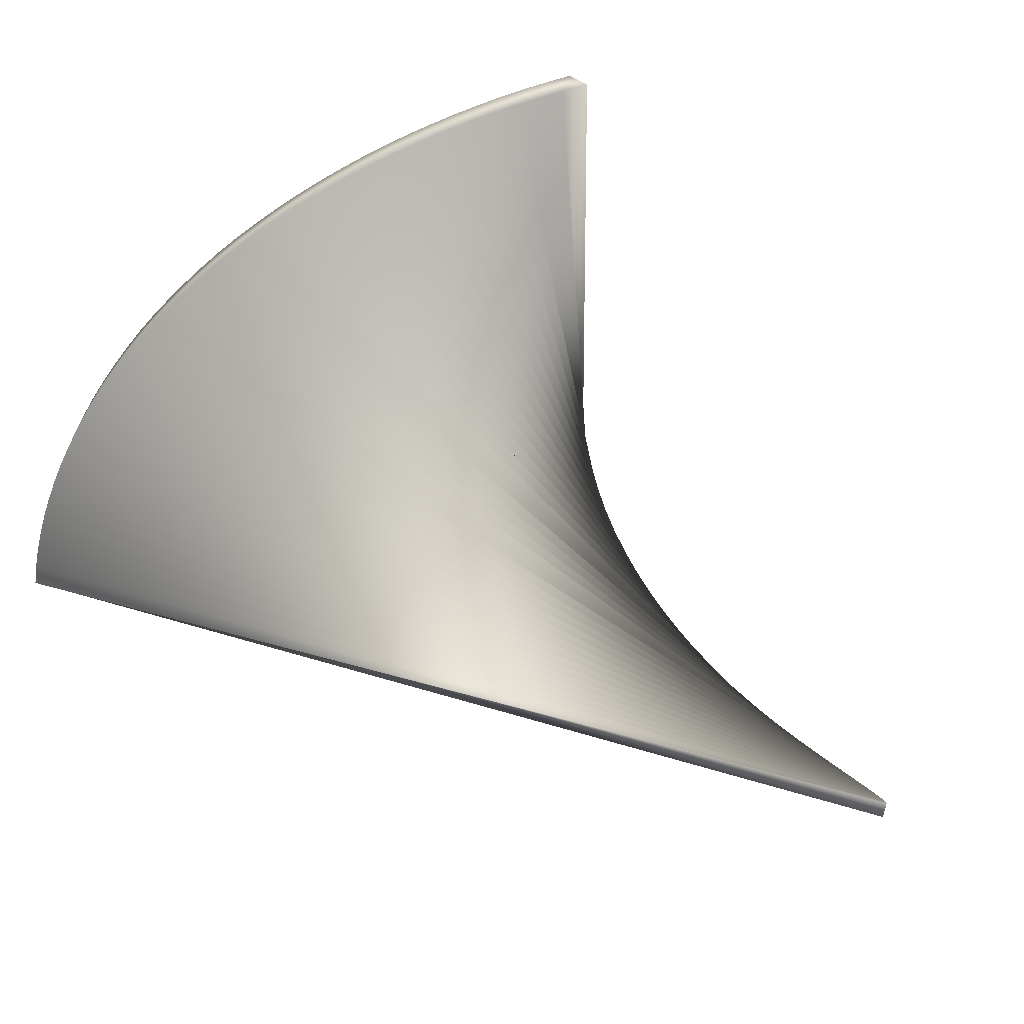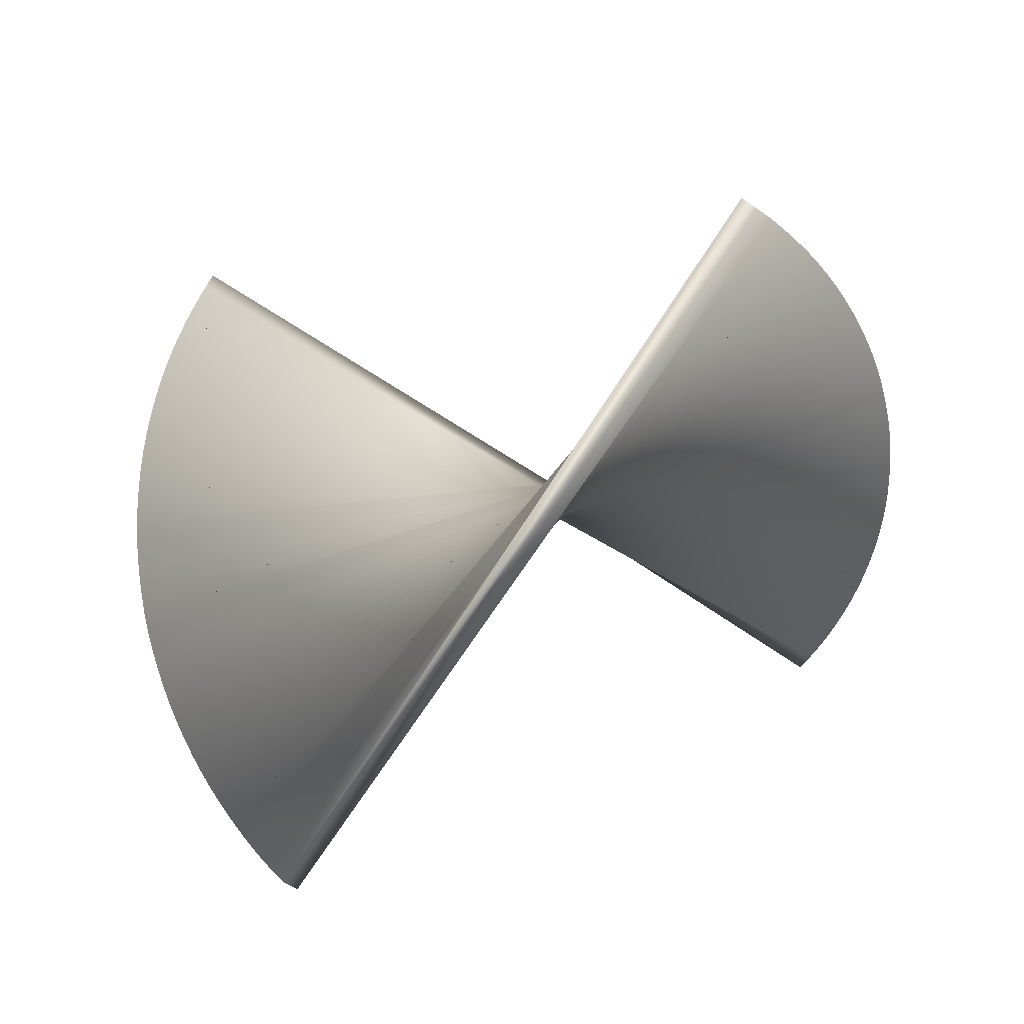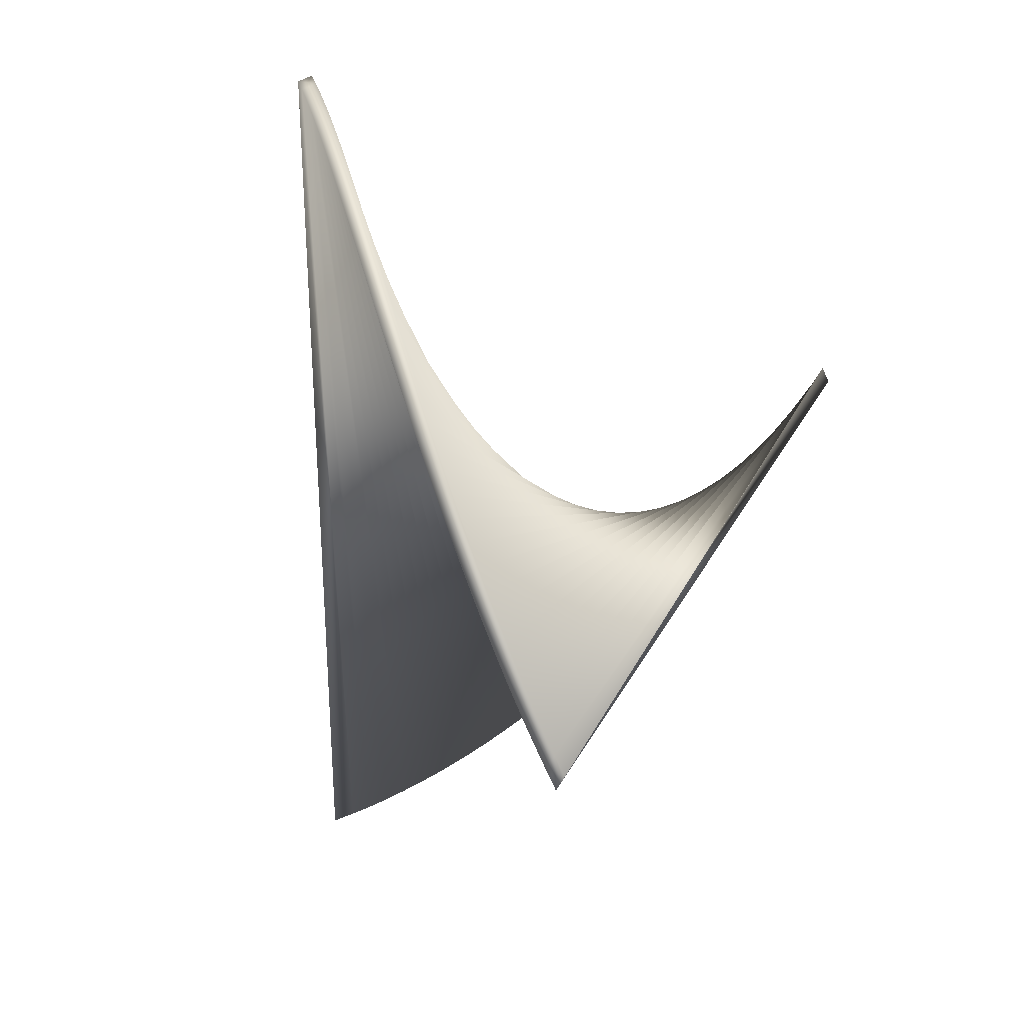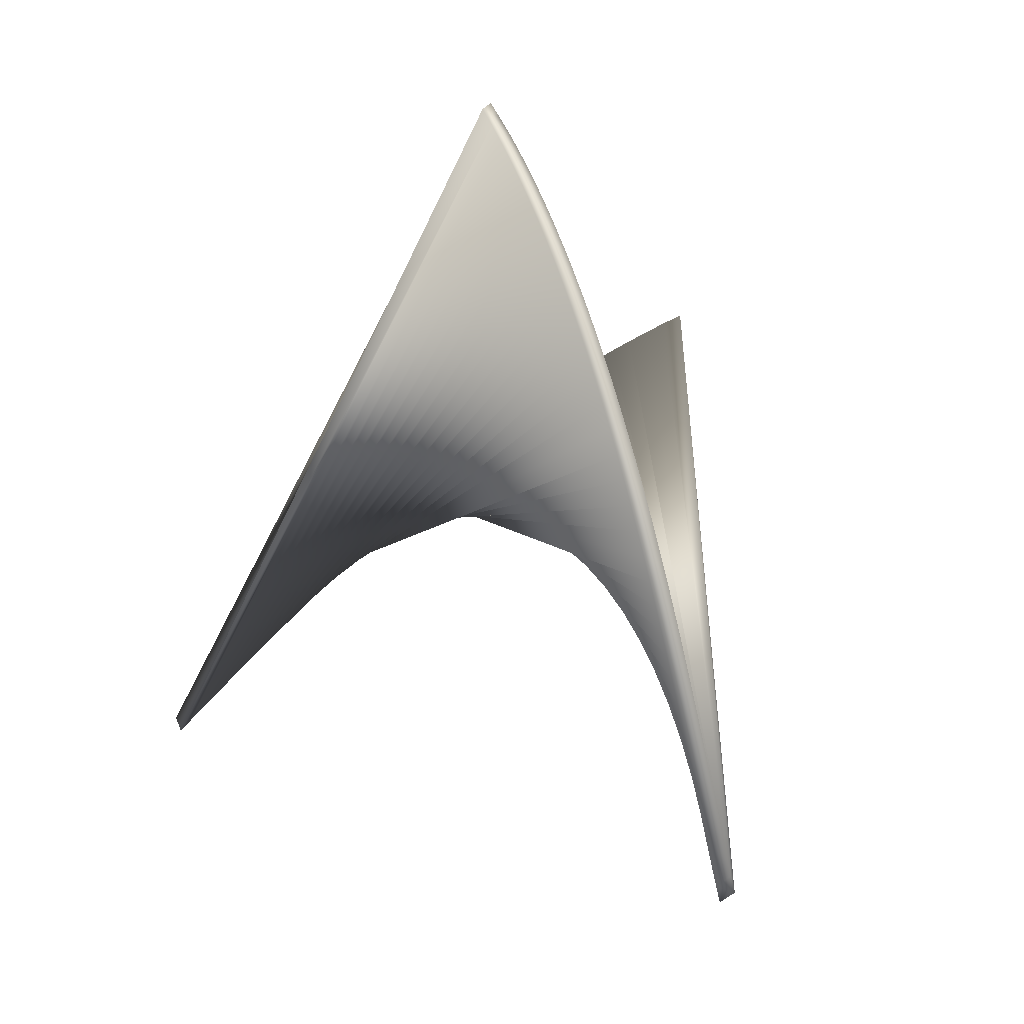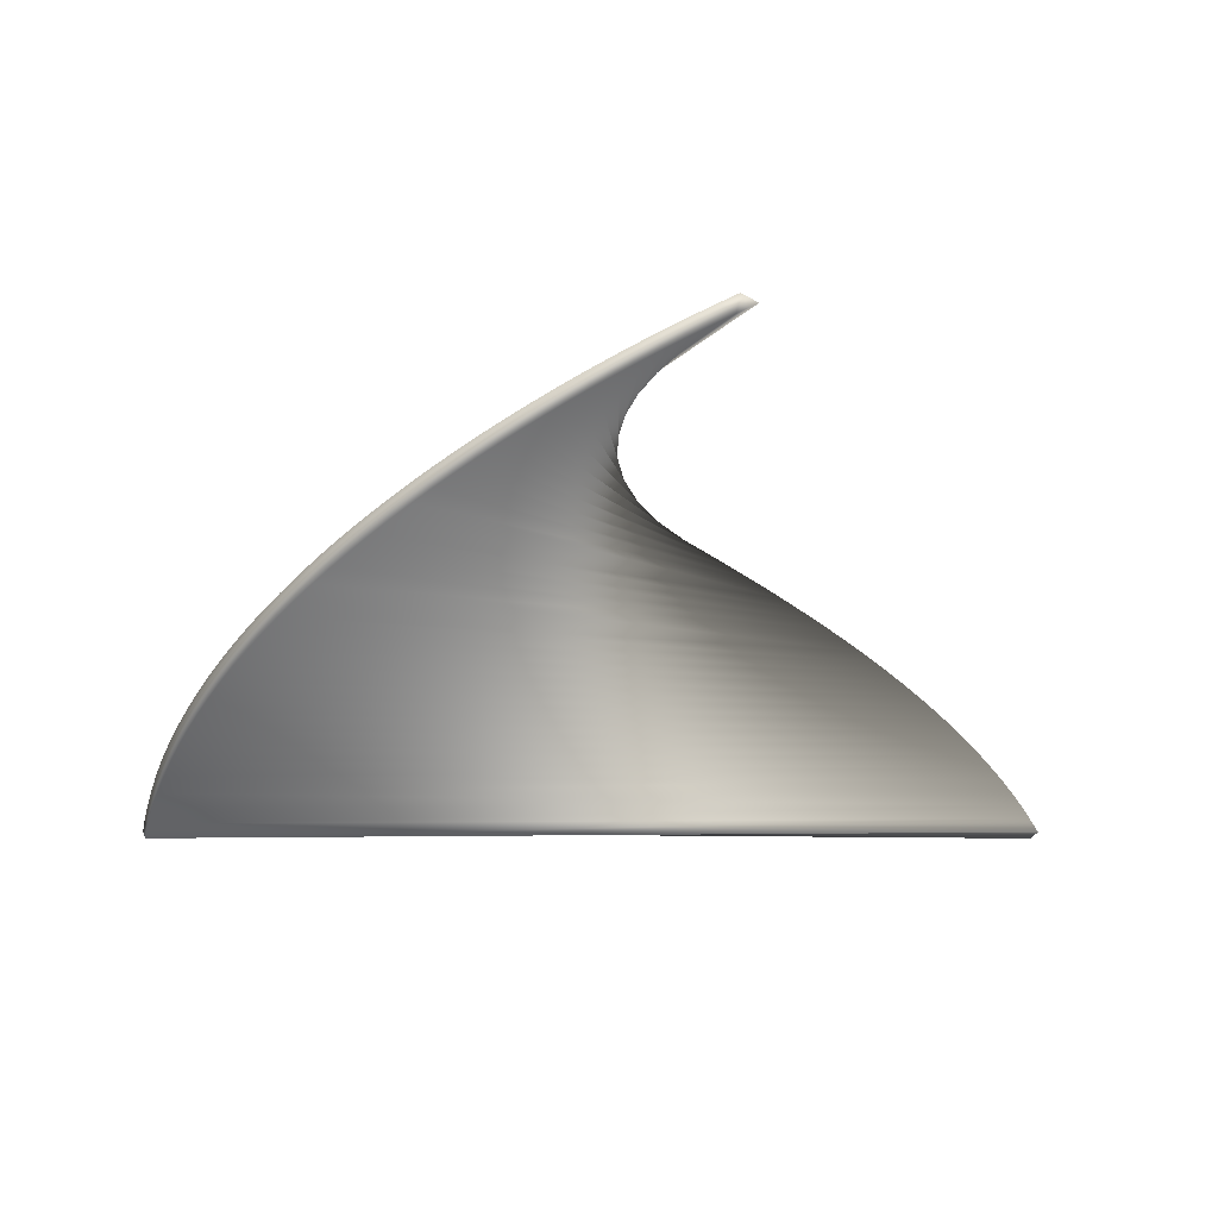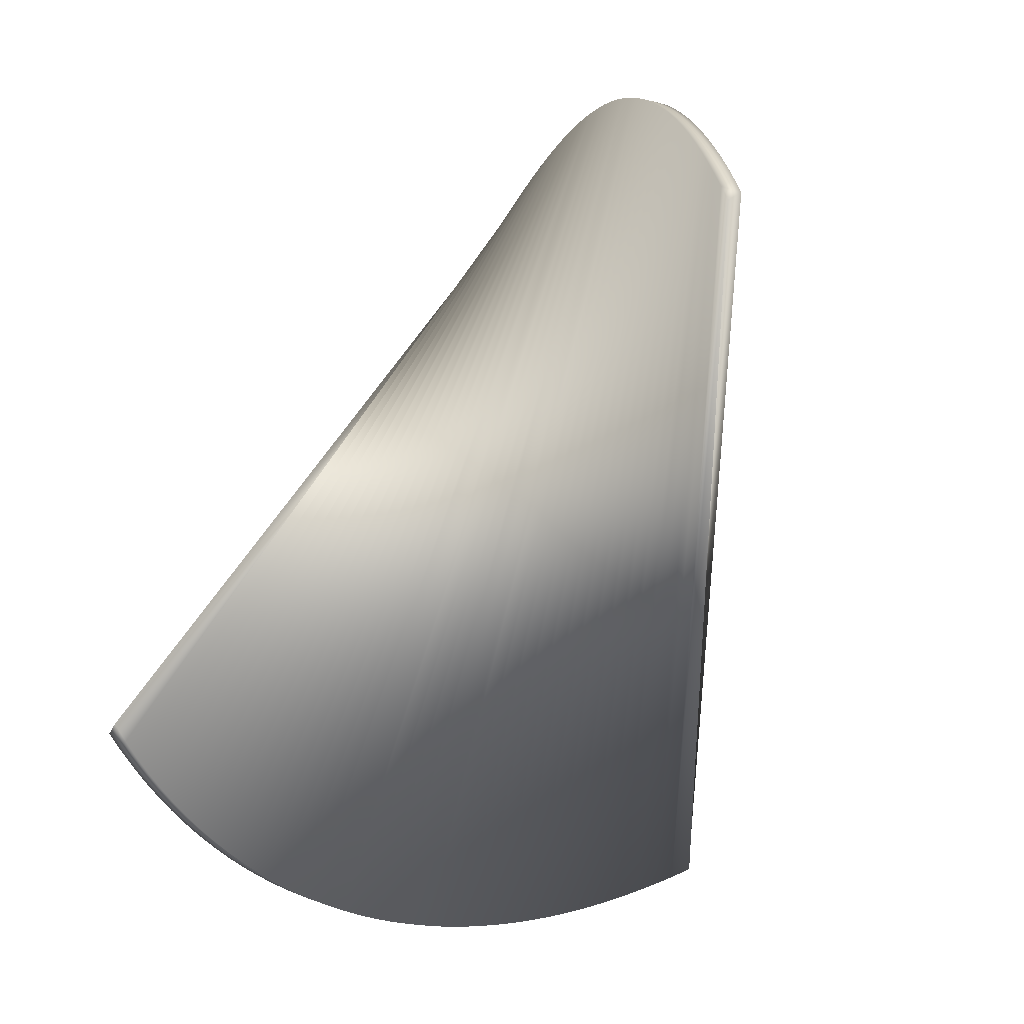
<metadata>
{"format":"obj","ext":"obj","renderer":"f3d","projection":"perspective","resolution":1024,"background":"white","views":[{"elev":60.5,"azim":16.4,"up":"+Y"},{"elev":-77.7,"azim":-33.2,"up":"+Z"},{"elev":28.6,"azim":-68.7,"up":"+Y"},{"elev":-48.5,"azim":66.5,"up":"+Y"},{"elev":-5.0,"azim":-105.0,"up":"+Z"},{"elev":39.8,"azim":113.6,"up":"+Y"}]}
</metadata>
<code>
o Plane.001
v -1.942 0.03406 0.9745
v 1.944 -0.05057 0.8994
v -1.941 0.1184 0.9325
v -1.934 0.2036 0.8891
v 1.94 -0.1353 0.8563
v -1.924 0.2881 0.8449
v 1.933 -0.2195 0.8125
v -1.909 0.3721 0.7999
v 1.921 -0.3033 0.7678
v -1.891 0.4553 0.7541
v 1.906 -0.3866 0.7223
v -1.869 0.5376 0.7074
v 1.888 -0.4691 0.676
v -1.844 0.6188 0.66
v 1.865 -0.5507 0.6289
v -1.815 0.6989 0.6119
v 1.84 -0.6313 0.581
v -1.783 0.7776 0.563
v 1.811 -0.7108 0.5324
v -1.747 0.8549 0.5133
v 1.778 -0.7889 0.483
v -1.708 0.9304 0.463
v 1.742 -0.8655 0.433
v -1.666 1.004 0.4121
v 1.703 -0.9405 0.3822
v -1.62 1.076 0.3605
v 1.66 -1.014 0.3309
v -1.572 1.146 0.3083
v 1.614 -1.085 0.2789
v -1.519 1.213 0.2553
v 1.513 -1.221 0.1733
v -1.465 1.278 0.2023
v -1.408 1.342 0.1482
v 1.459 -1.286 0.1194
v -1.348 1.402 0.09379
v 1.402 -1.348 0.06513
v -1.286 1.459 0.03888
v 1.342 -1.408 0.01038
v -1.22 1.514 -0.0167
v 1.214 -1.519 -0.1003
v -1.153 1.565 -0.07209
v -1.084 1.615 -0.1285
v 1.147 -1.571 -0.1566
v -1.013 1.661 -0.1851
v 1.077 -1.62 -0.2131
v -0.9392 1.703 -0.2421
v 1.006 -1.665 -0.2699
v -0.8639 1.743 -0.2994
v 0.9321 -1.707 -0.3271
v -0.787 1.779 -0.3569
v 0.8568 -1.746 -0.3846
v -0.7086 1.811 -0.4148
v 0.7798 -1.782 -0.4423
v -0.6289 1.841 -0.4729
v 0.7014 -1.814 -0.5004
v -0.5479 1.866 -0.5312
v 0.6217 -1.843 -0.5586
v -0.466 1.889 -0.5897
v 0.5407 -1.868 -0.6171
v -0.3831 1.907 -0.6484
v 0.4587 -1.89 -0.6757
v -0.2995 1.922 -0.7072
v 0.3759 -1.908 -0.7345
v -0.215 1.932 -0.7664
v 0.2084 -1.933 -0.8522
v -0.1311 1.94 -0.825
v -0.04607 1.945 -0.8842
v 0.1236 -1.941 -0.9114
v 0.03908 1.946 -0.9435
v 1.944 0.03344 0.9413
v 1.565 -1.154 0.2261
v 1.278 -1.465 -0.04504
v 0.2919 -1.922 -0.7936
v 0.0385 -1.944 -0.9707
v -1.945 -0.03581 0.9408
v -1.944 0.04949 0.8983
v 1.94 -0.1208 0.933
v -1.939 0.1335 0.8555
v 1.933 -0.2052 0.8899
v -1.931 0.2176 0.8117
v 1.922 -0.2897 0.8457
v -1.92 0.3013 0.767
v 1.907 -0.3735 0.8007
v -1.905 0.3845 0.7215
v 1.889 -0.4567 0.7549
v -1.887 0.4669 0.6752
v 1.867 -0.5389 0.7082
v -1.864 0.5485 0.6281
v 1.842 -0.6201 0.6608
v -1.839 0.6291 0.5802
v 1.813 -0.7001 0.6126
v -1.81 0.7085 0.5316
v 1.781 -0.7787 0.5637
v -1.777 0.7865 0.4822
v 1.745 -0.8559 0.5141
v -1.741 0.8631 0.4322
v 1.706 -0.9314 0.4638
v -1.702 0.938 0.3815
v 1.663 -1.005 0.4129
v -1.66 1.011 0.3301
v 1.618 -1.077 0.3613
v -1.614 1.083 0.2781
v 1.569 -1.146 0.309
v -1.566 1.152 0.2257
v -1.514 1.22 0.1721
v 1.464 -1.28 0.2026
v -1.459 1.284 0.1186
v 1.406 -1.342 0.1489
v -1.402 1.346 0.0644
v 1.346 -1.402 0.09452
v -1.342 1.406 0.009653
v 1.283 -1.459 0.03961
v -1.28 1.463 -0.04535
v -1.215 1.518 -0.1014
v 1.151 -1.567 -0.07179
v -1.147 1.569 -0.1573
v 1.082 -1.615 -0.1278
v -1.078 1.617 -0.2138
v 1.01 -1.66 -0.1844
v -1.006 1.663 -0.2706
v 0.9366 -1.703 -0.2414
v -0.933 1.705 -0.3278
v 0.8614 -1.742 -0.2986
v -0.8578 1.744 -0.3853
v 0.7845 -1.778 -0.3562
v -0.781 1.78 -0.4431
v 0.7061 -1.811 -0.4141
v -0.7027 1.812 -0.5011
v 0.6264 -1.84 -0.4722
v -0.623 1.841 -0.5593
v 0.5455 -1.865 -0.5305
v -0.5422 1.866 -0.6178
v 0.4636 -1.887 -0.589
v -0.4603 1.888 -0.6764
v 0.3808 -1.906 -0.6477
v -0.3775 1.906 -0.7352
v 0.2973 -1.921 -0.7065
v -0.2945 1.922 -0.7939
v -0.2097 1.933 -0.8533
v 0.1285 -1.94 -0.8247
v -0.1255 1.939 -0.9121
v 0.04401 -1.943 -0.8835
v -0.04108 1.942 -0.971
v 1.944 -0.03515 0.9757
v 1.519 -1.214 0.2564
v 1.219 -1.515 -0.01555
v 0.2136 -1.933 -0.7652
v -0.04047 -1.944 -0.9424
f 1 2 3
f 2 4 3
f 5 6 4
f 7 8 6
f 9 10 8
f 11 12 10
f 13 14 12
f 15 16 14
f 17 18 16
f 19 20 18
f 21 22 20
f 23 24 22
f 25 26 24
f 27 28 26
f 29 30 28
f 30 31 32
f 31 33 32
f 34 35 33
f 36 37 35
f 38 39 37
f 39 40 41
f 40 42 41
f 43 44 42
f 45 46 44
f 47 48 46
f 49 50 48
f 51 52 50
f 53 54 52
f 55 56 54
f 57 58 56
f 59 60 58
f 61 62 60
f 63 64 62
f 64 65 66
f 65 67 66
f 68 69 67
f 1 70 2
f 2 5 4
f 5 7 6
f 7 9 8
f 9 11 10
f 11 13 12
f 13 15 14
f 15 17 16
f 17 19 18
f 19 21 20
f 21 23 22
f 23 25 24
f 25 27 26
f 27 29 28
f 29 71 30
f 30 71 31
f 31 34 33
f 34 36 35
f 36 38 37
f 38 72 39
f 39 72 40
f 40 43 42
f 43 45 44
f 45 47 46
f 47 49 48
f 49 51 50
f 51 53 52
f 53 55 54
f 55 57 56
f 57 59 58
f 59 61 60
f 61 63 62
f 63 73 64
f 64 73 65
f 65 68 67
f 68 74 69
f 75 76 77
f 77 76 78
f 79 78 80
f 81 80 82
f 83 82 84
f 85 84 86
f 87 86 88
f 89 88 90
f 91 90 92
f 93 92 94
f 95 94 96
f 97 96 98
f 99 98 100
f 101 100 102
f 103 102 104
f 104 105 106
f 106 105 107
f 108 107 109
f 110 109 111
f 112 111 113
f 113 114 115
f 115 114 116
f 117 116 118
f 119 118 120
f 121 120 122
f 123 122 124
f 125 124 126
f 127 126 128
f 129 128 130
f 131 130 132
f 133 132 134
f 135 134 136
f 137 136 138
f 138 139 140
f 140 139 141
f 142 141 143
f 75 77 144
f 77 78 79
f 79 80 81
f 81 82 83
f 83 84 85
f 85 86 87
f 87 88 89
f 89 90 91
f 91 92 93
f 93 94 95
f 95 96 97
f 97 98 99
f 99 100 101
f 101 102 103
f 103 104 145
f 104 106 145
f 106 107 108
f 108 109 110
f 110 111 112
f 112 113 146
f 113 115 146
f 115 116 117
f 117 118 119
f 119 120 121
f 121 122 123
f 123 124 125
f 125 126 127
f 127 128 129
f 129 130 131
f 131 132 133
f 133 134 135
f 135 136 137
f 137 138 147
f 138 140 147
f 140 141 142
f 142 143 148
f 70 1 75 144
f 2 70 144 77
f 1 3 76 75
f 5 2 77 79
f 3 4 78 76
f 7 5 79 81
f 4 6 80 78
f 9 7 81 83
f 6 8 82 80
f 11 9 83 85
f 8 10 84 82
f 13 11 85 87
f 10 12 86 84
f 15 13 87 89
f 12 14 88 86
f 17 15 89 91
f 14 16 90 88
f 19 17 91 93
f 16 18 92 90
f 21 19 93 95
f 18 20 94 92
f 23 21 95 97
f 20 22 96 94
f 25 23 97 99
f 22 24 98 96
f 27 25 99 101
f 24 26 100 98
f 29 27 101 103
f 26 28 102 100
f 71 29 103 145
f 28 30 104 102
f 31 71 145 106
f 30 32 105 104
f 34 31 106 108
f 32 33 107 105
f 36 34 108 110
f 33 35 109 107
f 38 36 110 112
f 35 37 111 109
f 72 38 112 146
f 37 39 113 111
f 40 72 146 115
f 39 41 114 113
f 43 40 115 117
f 41 42 116 114
f 45 43 117 119
f 42 44 118 116
f 47 45 119 121
f 44 46 120 118
f 49 47 121 123
f 46 48 122 120
f 51 49 123 125
f 48 50 124 122
f 53 51 125 127
f 50 52 126 124
f 55 53 127 129
f 52 54 128 126
f 57 55 129 131
f 54 56 130 128
f 59 57 131 133
f 56 58 132 130
f 61 59 133 135
f 58 60 134 132
f 63 61 135 137
f 60 62 136 134
f 73 63 137 147
f 62 64 138 136
f 65 73 147 140
f 64 66 139 138
f 68 65 140 142
f 66 67 141 139
f 74 68 142 148
f 67 69 143 141
f 69 74 148 143

</code>
